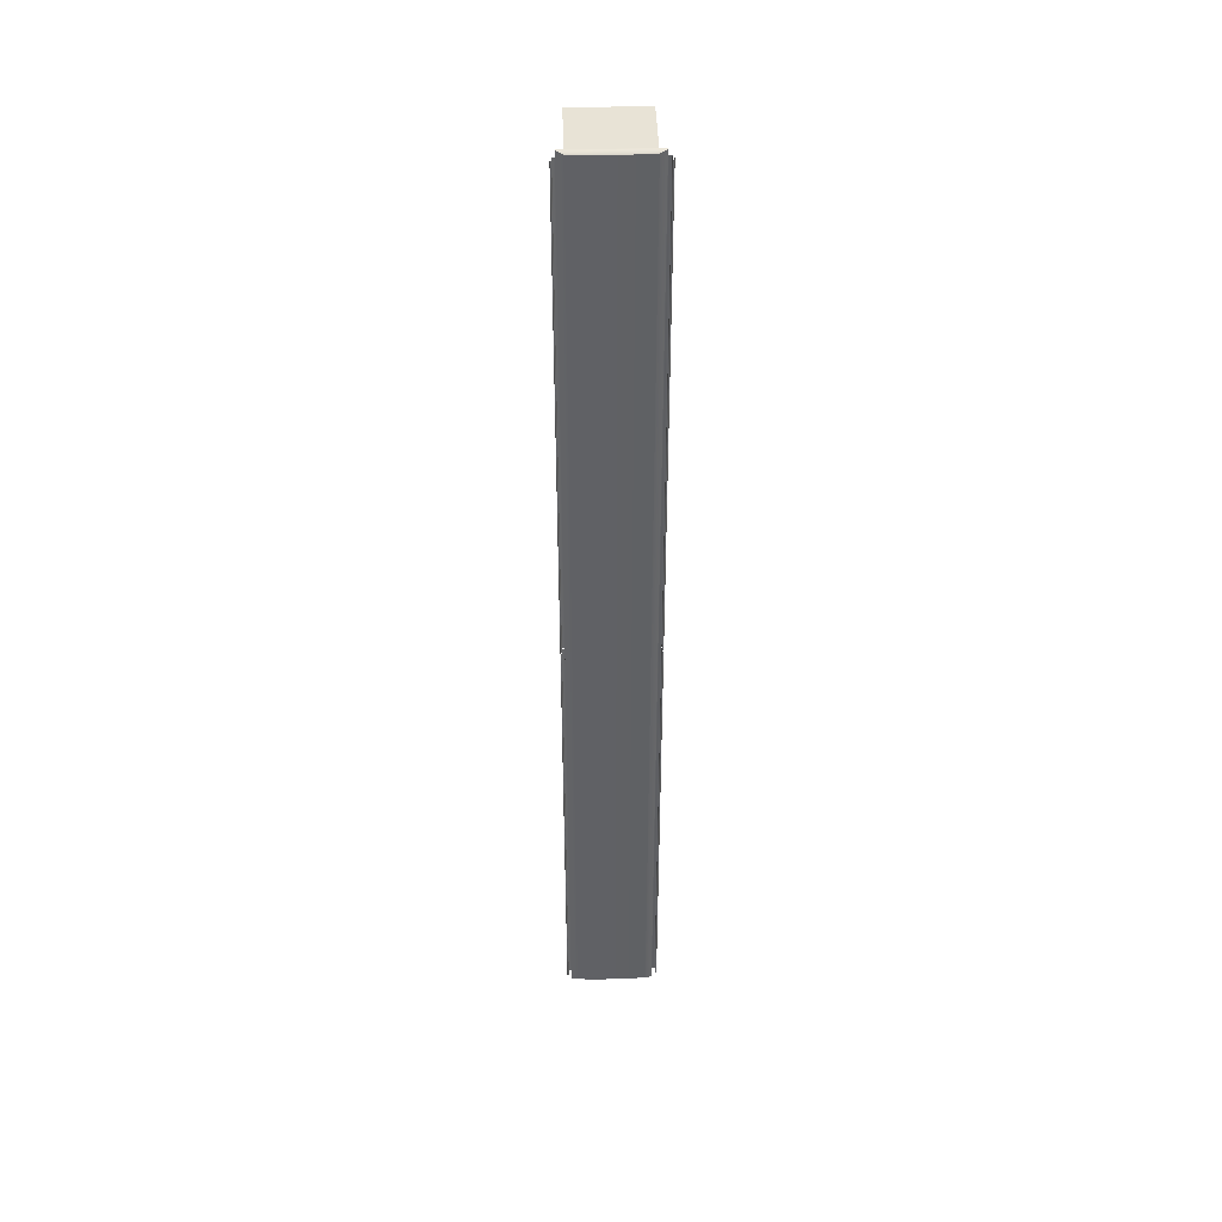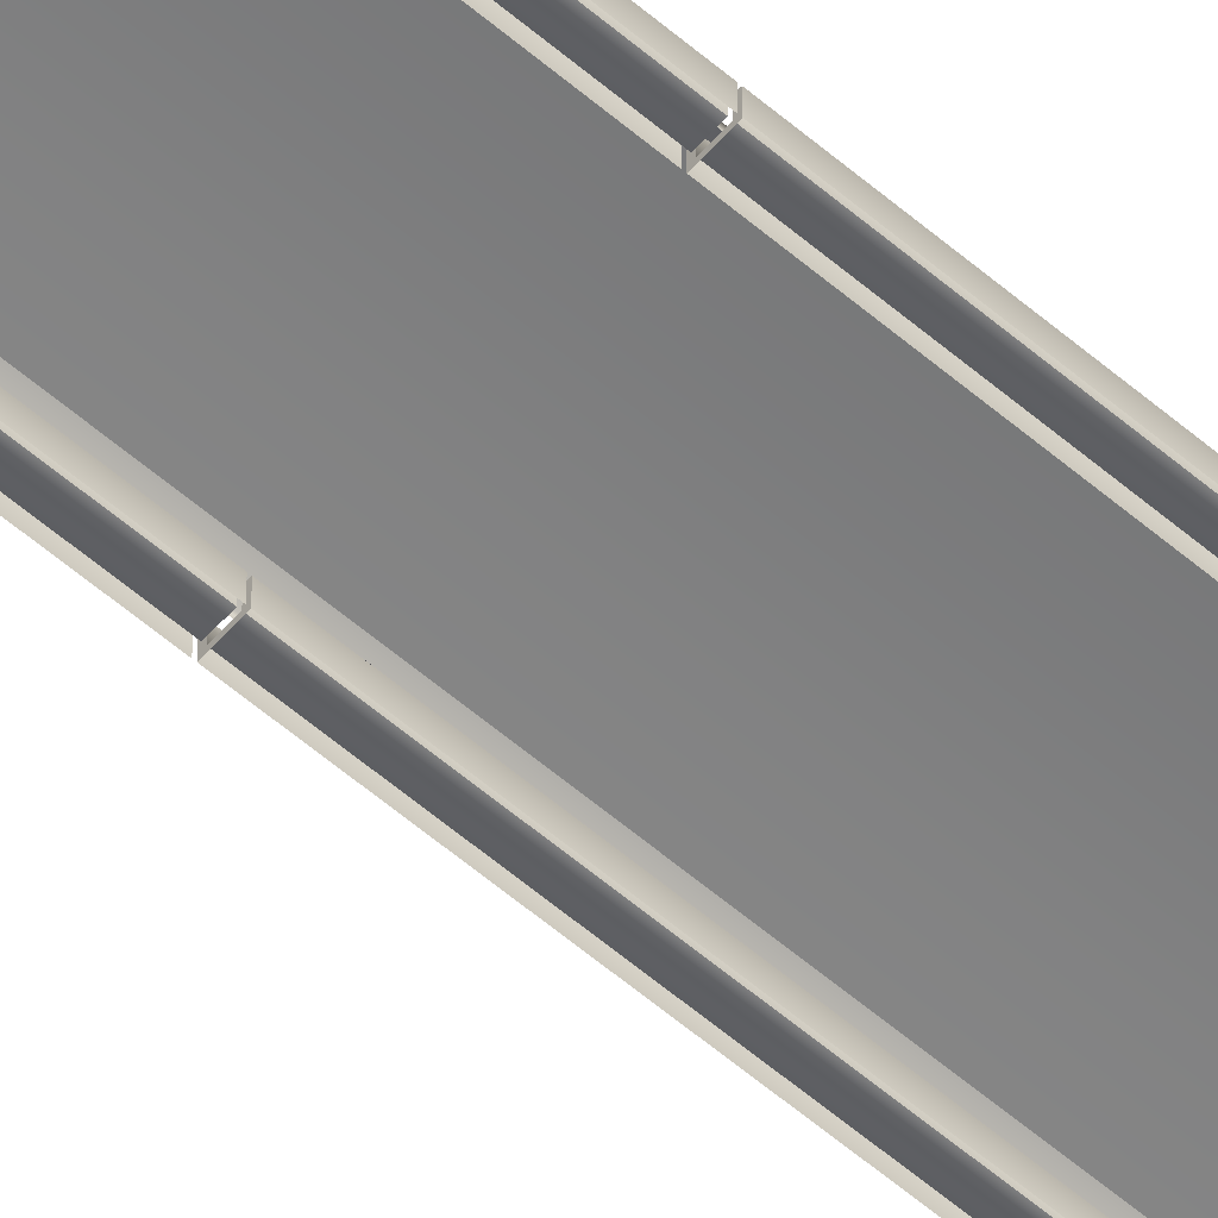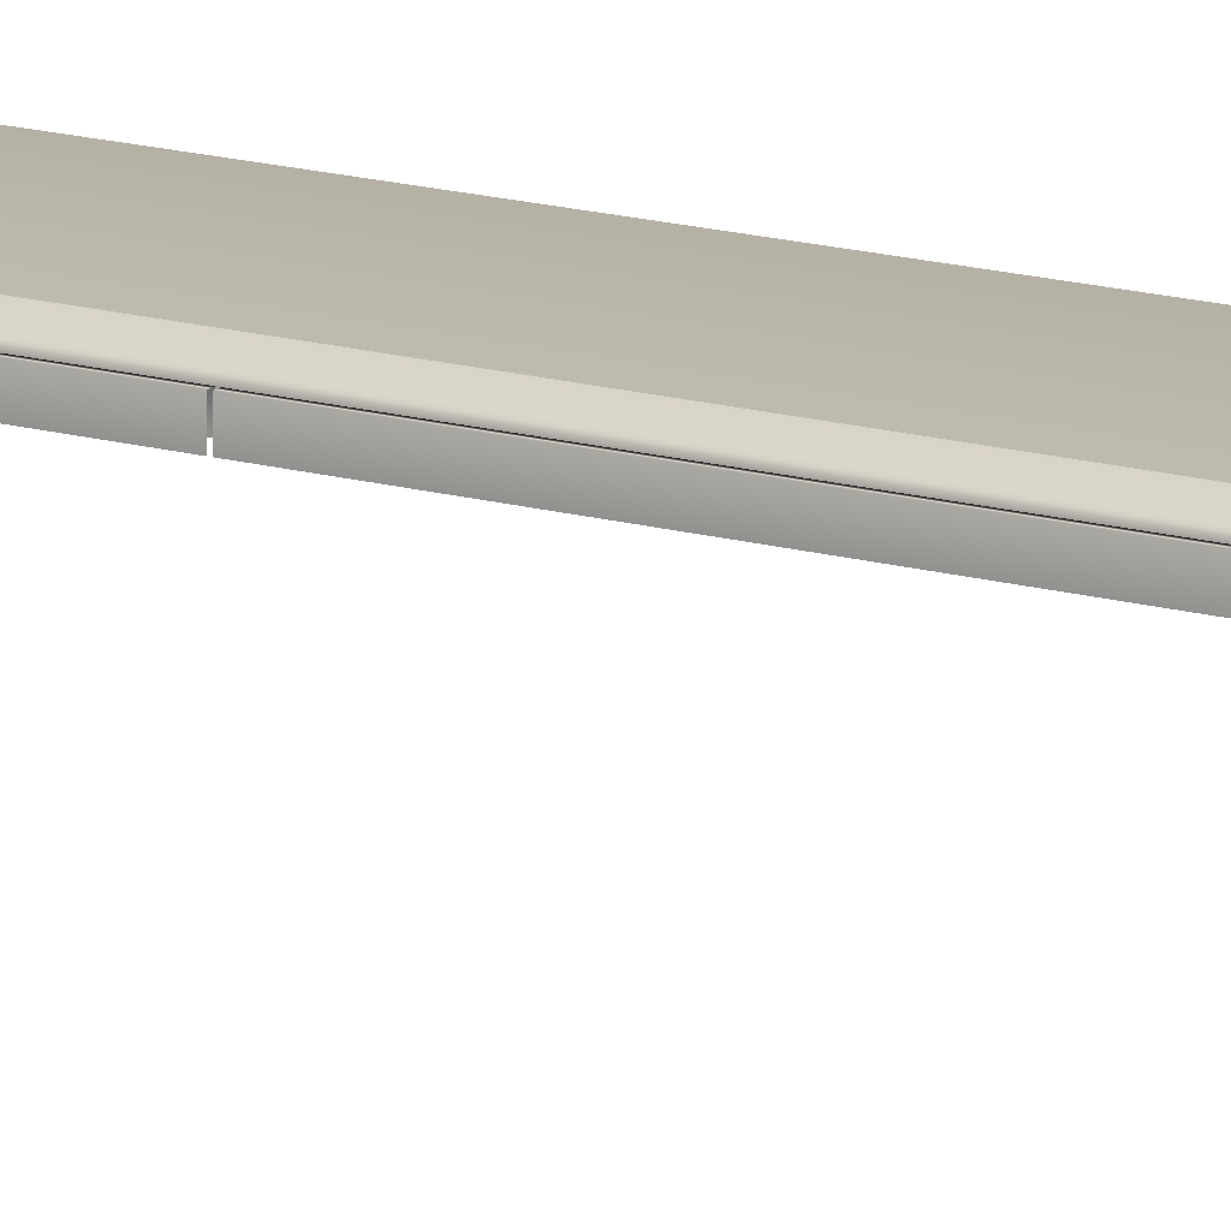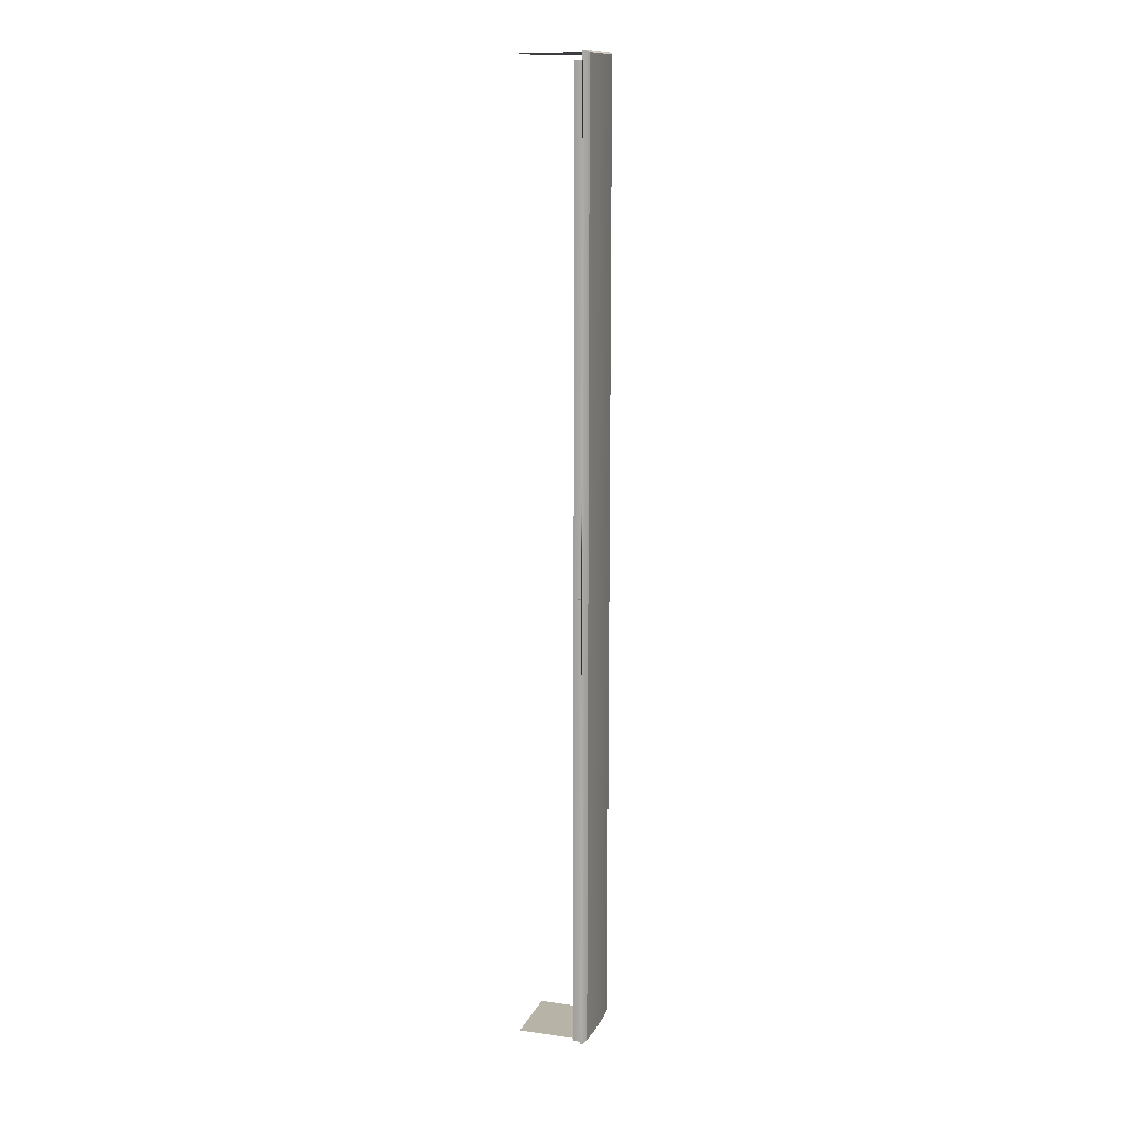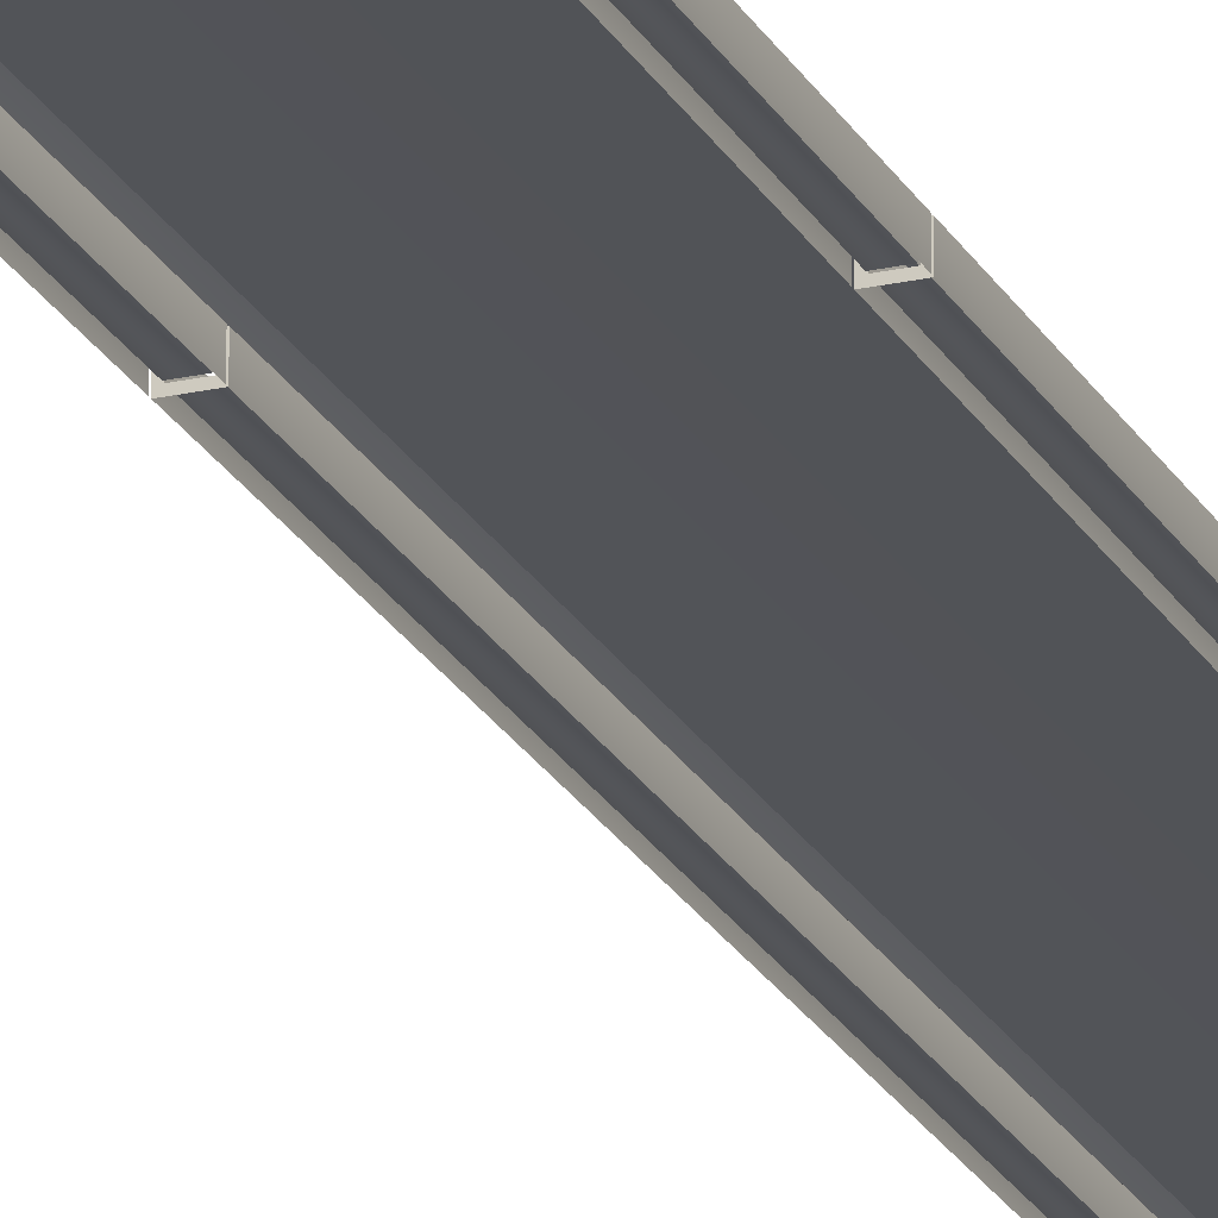
<metadata>
{"format":"obj","ext":"obj","renderer":"f3d","projection":"perspective","resolution":1024,"background":"white","views":[{"elev":41.8,"azim":178.3,"up":"+Z"},{"elev":-59.7,"azim":-131.2,"up":"+Y"},{"elev":13.9,"azim":-56.0,"up":"+Y"},{"elev":12.9,"azim":107.8,"up":"+Z"},{"elev":-22.4,"azim":-158.6,"up":"+Y"}]}
</metadata>
<code>
g default
v -2.793 -0.9872 34.86
v -3.499 -0.9872 34.86
v -3.377 -0.8633 34.86
v -2.915 -0.8633 34.86
v -2.915 -0.4248 34.86
v -2.793 -0.4308 34.86
v -3.499 -0.4308 34.86
v -3.377 -0.4248 34.86
v -3.377 -0.8633 72.36
v -3.377 -0.4248 72.36
v -2.915 -0.8633 72.36
v -2.915 -0.4248 72.36
v -2.793 -0.4308 72.36
v -2.793 -0.9872 72.36
v -3.499 -0.9872 72.36
v -3.499 -0.4308 72.36
v -3.101 -0.5231 73.06
v 0.05351 -0.4799 73.06
v 0.05351 -0.3189 73.06
v -3.101 -0.366 73.06
v 3.208 -0.5231 73.06
v 3.208 -0.366 73.06
v -3.101 -0.366 -0.1556
v 0.05351 -0.3674 -0.1556
v 0.05351 -0.5284 -0.1556
v -3.101 -0.5231 -0.1556
v 3.208 -0.5231 -0.1556
v 0.05351 -0.3674 -0.1556
v 3.208 -0.366 -0.1556
v -2.621 -0.1446 72.89
v -0.9508 -0.06798 72.89
v -0.9508 -0.06798 0.007856
v -2.621 -0.1446 0.007856
v 1.058 -0.06798 72.89
v 1.058 -0.06798 0.007856
v 2.728 -0.1446 72.89
v 2.728 -0.1446 0.007856
v 2.728 -5.565 72.89
v 0.05351 -0.2289 72.89
v -2.621 -5.565 72.89
v -2.621 -0.3017 72.89
v 2.728 -0.3017 72.89
v 2.728 -5.565 0.007856
v 0.05351 -0.2289 0.007856
v 2.728 -0.3017 0.007856
v -2.621 -0.3017 0.007856
v -2.621 -5.565 0.007856
v -2.621 -0.1446 39.34
v -0.9508 -0.06798 39.34
v 1.058 -0.06798 39.34
v 2.728 -0.1446 39.34
v -3.101 -0.366 39.34
v -3.101 -0.5231 39.34
v 3.208 -0.366 39.34
v 3.208 -0.5231 39.34
v 3.524 -0.9872 34.86
v 2.818 -0.9872 34.86
v 2.94 -0.8633 34.86
v 3.402 -0.8633 34.86
v 3.402 -0.4248 34.86
v 3.524 -0.4308 34.86
v 2.818 -0.4308 34.86
v 2.94 -0.4248 34.86
v 2.94 -0.8633 72.36
v 2.94 -0.4248 72.36
v 3.402 -0.8633 72.36
v 3.402 -0.4248 72.36
v 3.524 -0.4308 72.36
v 3.524 -0.9872 72.36
v 2.818 -0.9872 72.36
v 2.818 -0.4308 72.36
v -2.793 -0.9872 0.2256
v -3.499 -0.9872 0.2256
v -3.377 -0.8633 0.2256
v -2.915 -0.8633 0.2256
v -2.915 -0.4248 0.2256
v -2.793 -0.4308 0.2256
v -3.499 -0.4308 0.2256
v -3.377 -0.4248 0.2256
v -3.377 -0.8633 34.8
v -3.377 -0.4248 34.8
v -2.915 -0.8633 34.8
v -2.915 -0.4248 34.8
v -2.793 -0.4308 34.8
v -2.793 -0.9872 34.8
v -3.499 -0.9872 34.8
v -3.499 -0.4308 34.8
v 3.524 -0.9872 0.2256
v 2.818 -0.9872 0.2256
v 2.94 -0.8633 0.2256
v 3.402 -0.8633 0.2256
v 3.402 -0.4248 0.2256
v 3.524 -0.4308 0.2256
v 2.818 -0.4308 0.2256
v 2.94 -0.4248 0.2256
v 2.94 -0.8633 34.8
v 2.94 -0.4248 34.8
v 3.402 -0.8633 34.8
v 3.402 -0.4248 34.8
v 3.524 -0.4308 34.8
v 3.524 -0.9872 34.8
v 2.818 -0.9872 34.8
v 2.818 -0.4308 34.8
g lppCube13
f 1 2 4
f 4 2 3
f 1 4 6
f 6 4 5
f 2 7 3
f 3 7 8
f 9 3 10
f 10 3 8
f 11 4 9
f 9 4 3
f 5 4 12
f 12 4 11
f 6 5 13
f 13 5 12
f 14 1 13
f 13 1 6
f 7 2 16
f 16 2 15
f 10 8 16
f 16 8 7
f 17 18 20
f 20 18 19
f 21 22 18
f 18 22 19
f 23 24 26
f 26 24 25
f 27 25 29
f 29 25 28
f 25 24 28
f 48 49 33
f 33 49 32
f 54 55 29
f 29 55 27
f 17 20 53
f 53 20 52
f 49 50 32
f 32 50 35
f 50 51 35
f 35 51 37
f 38 39 40
f 40 39 41
f 38 42 39
f 43 44 45
f 46 44 47
f 47 44 43
f 30 20 31
f 31 20 19
f 36 34 22
f 22 34 19
f 33 32 23
f 23 32 24
f 37 29 35
f 35 29 28
f 34 31 19
f 24 32 28
f 32 35 28
f 51 54 37
f 37 54 29
f 48 52 30
f 30 52 20
f 30 31 48
f 48 31 49
f 31 34 49
f 49 34 50
f 36 51 34
f 34 51 50
f 23 52 33
f 33 52 48
f 53 52 26
f 26 52 23
f 51 36 54
f 54 36 22
f 22 21 54
f 54 21 55
f 56 57 59
f 59 57 58
f 56 59 61
f 61 59 60
f 57 62 58
f 58 62 63
f 64 58 65
f 65 58 63
f 66 59 64
f 64 59 58
f 60 59 67
f 67 59 66
f 61 60 68
f 68 60 67
f 69 56 68
f 68 56 61
f 62 57 71
f 71 57 70
f 65 63 71
f 71 63 62
f 72 73 75
f 75 73 74
f 72 75 77
f 77 75 76
f 73 78 74
f 74 78 79
f 80 74 81
f 81 74 79
f 82 75 80
f 80 75 74
f 76 75 83
f 83 75 82
f 77 76 84
f 84 76 83
f 85 72 84
f 84 72 77
f 78 73 87
f 87 73 86
f 81 79 87
f 87 79 78
f 88 89 91
f 91 89 90
f 88 91 93
f 93 91 92
f 89 94 90
f 90 94 95
f 96 90 97
f 97 90 95
f 98 91 96
f 96 91 90
f 92 91 99
f 99 91 98
f 93 92 100
f 100 92 99
f 101 88 100
f 100 88 93
f 94 89 103
f 103 89 102
f 97 95 103
f 103 95 94

</code>
